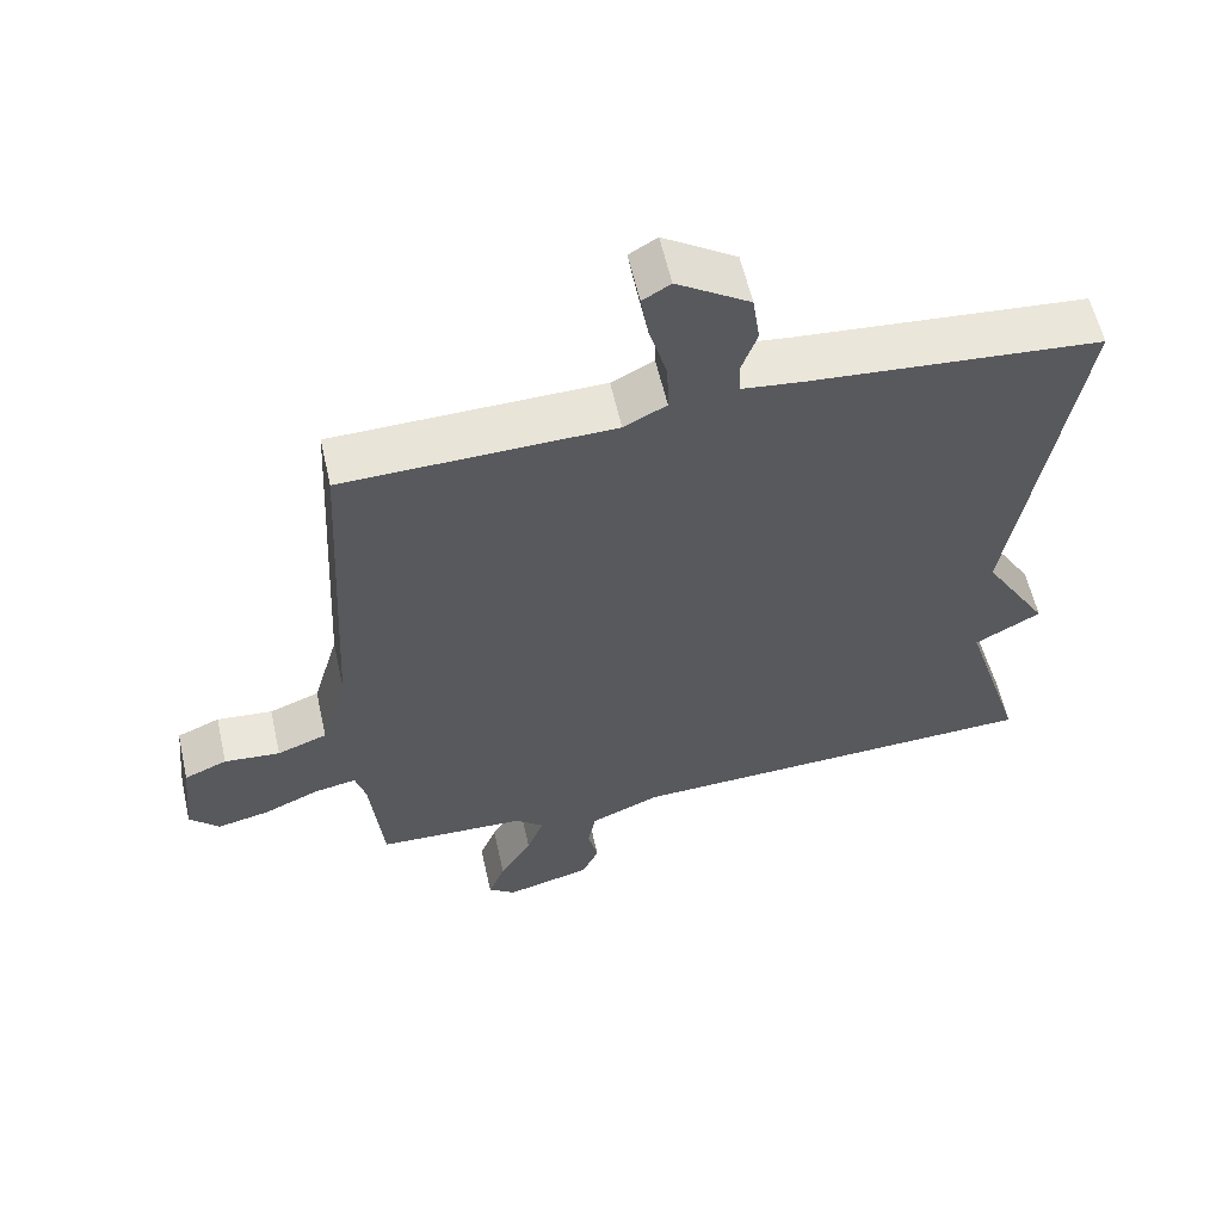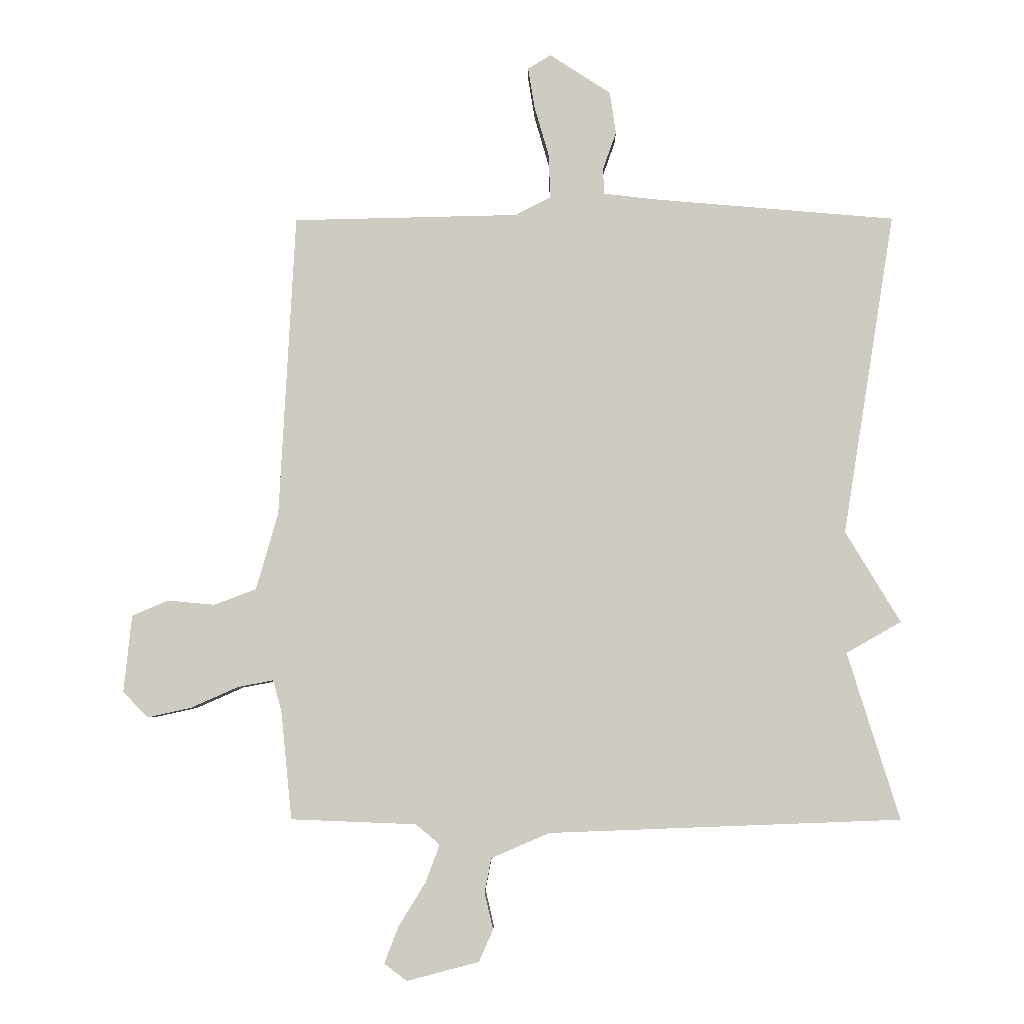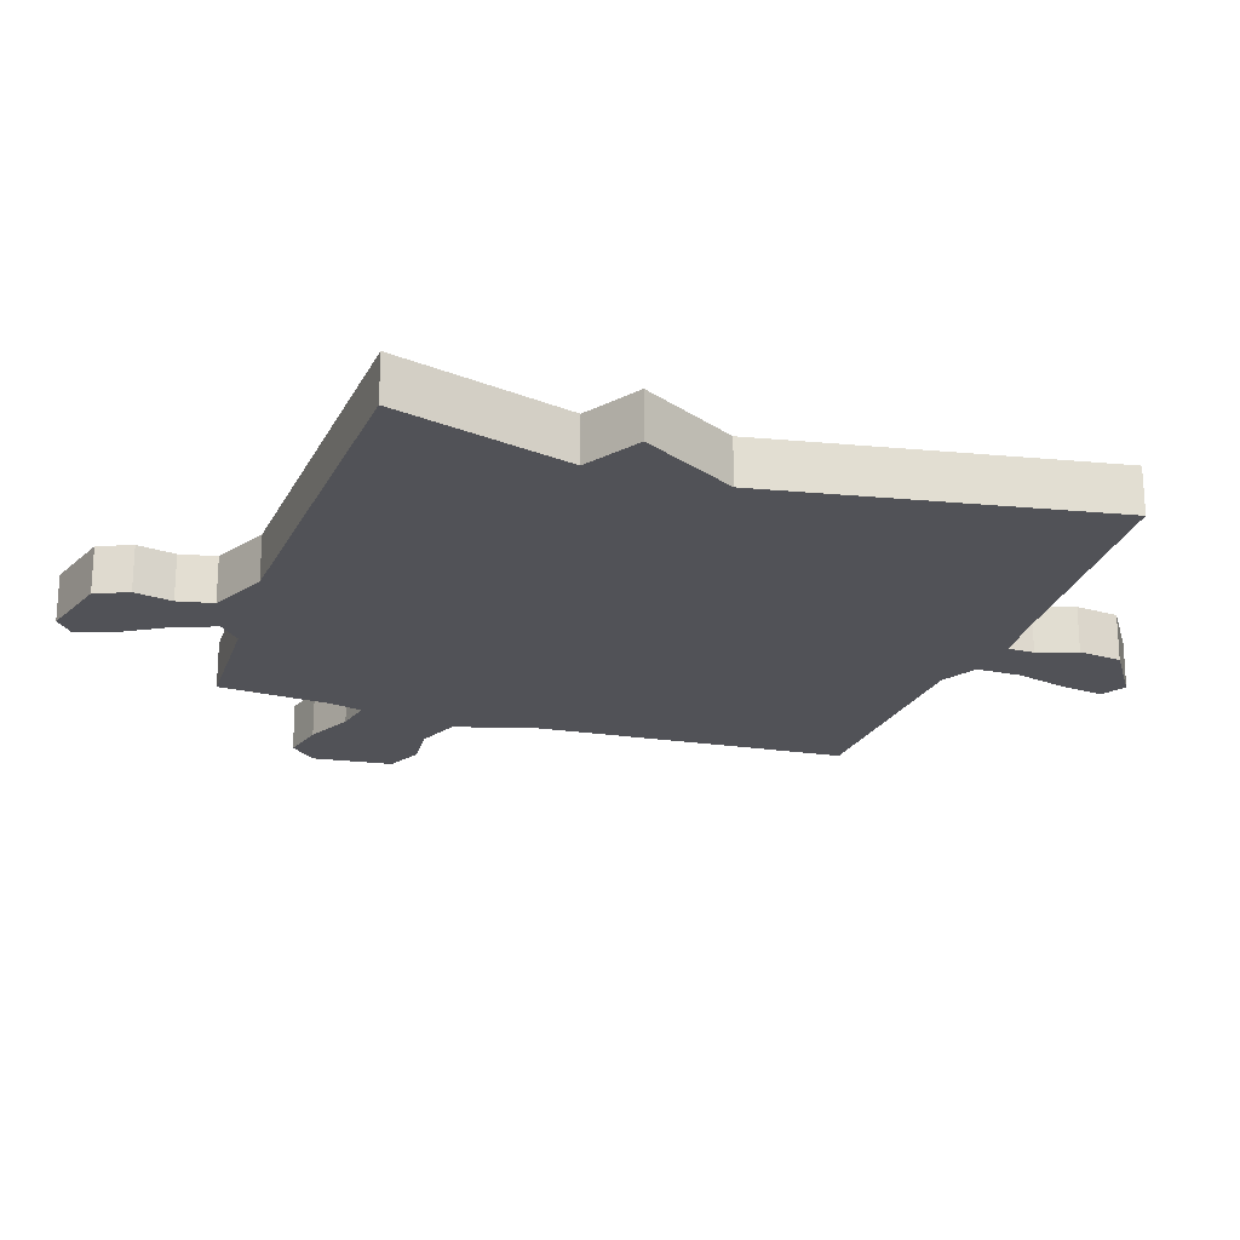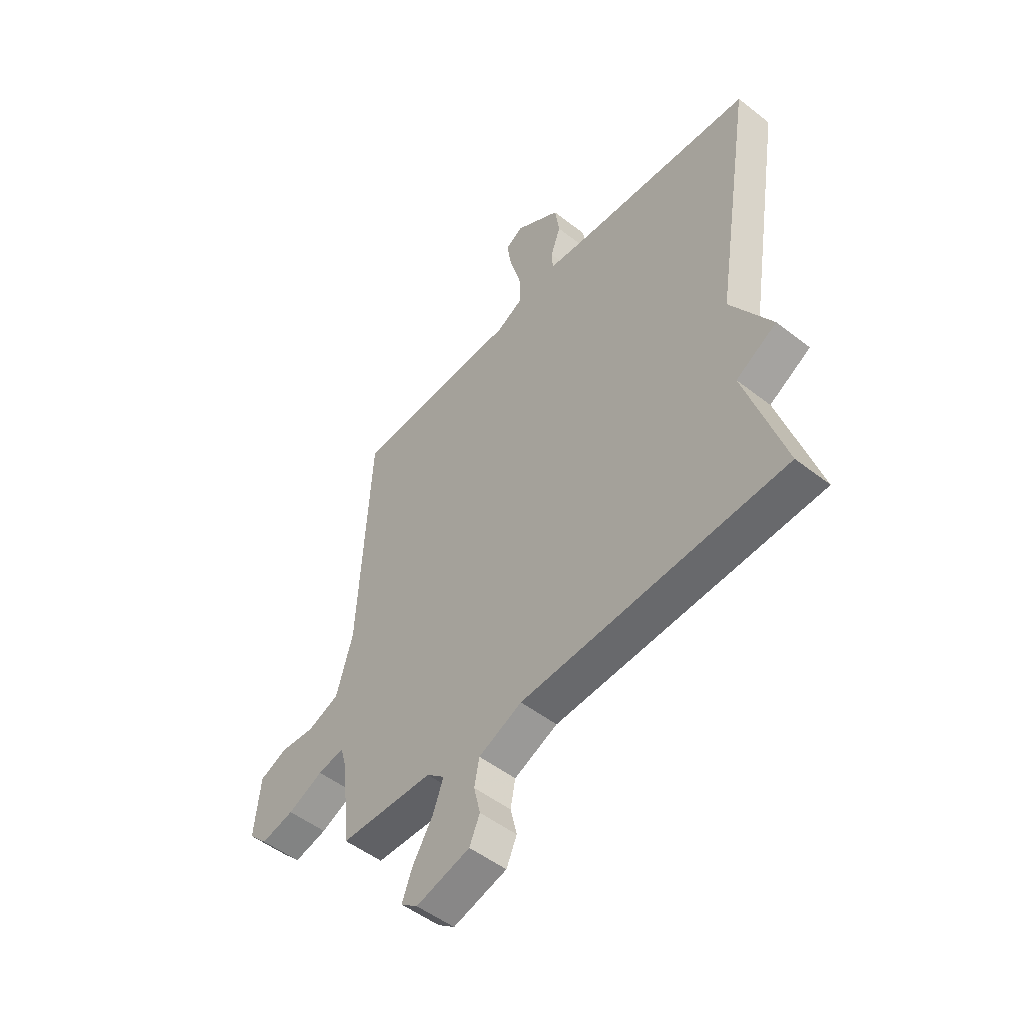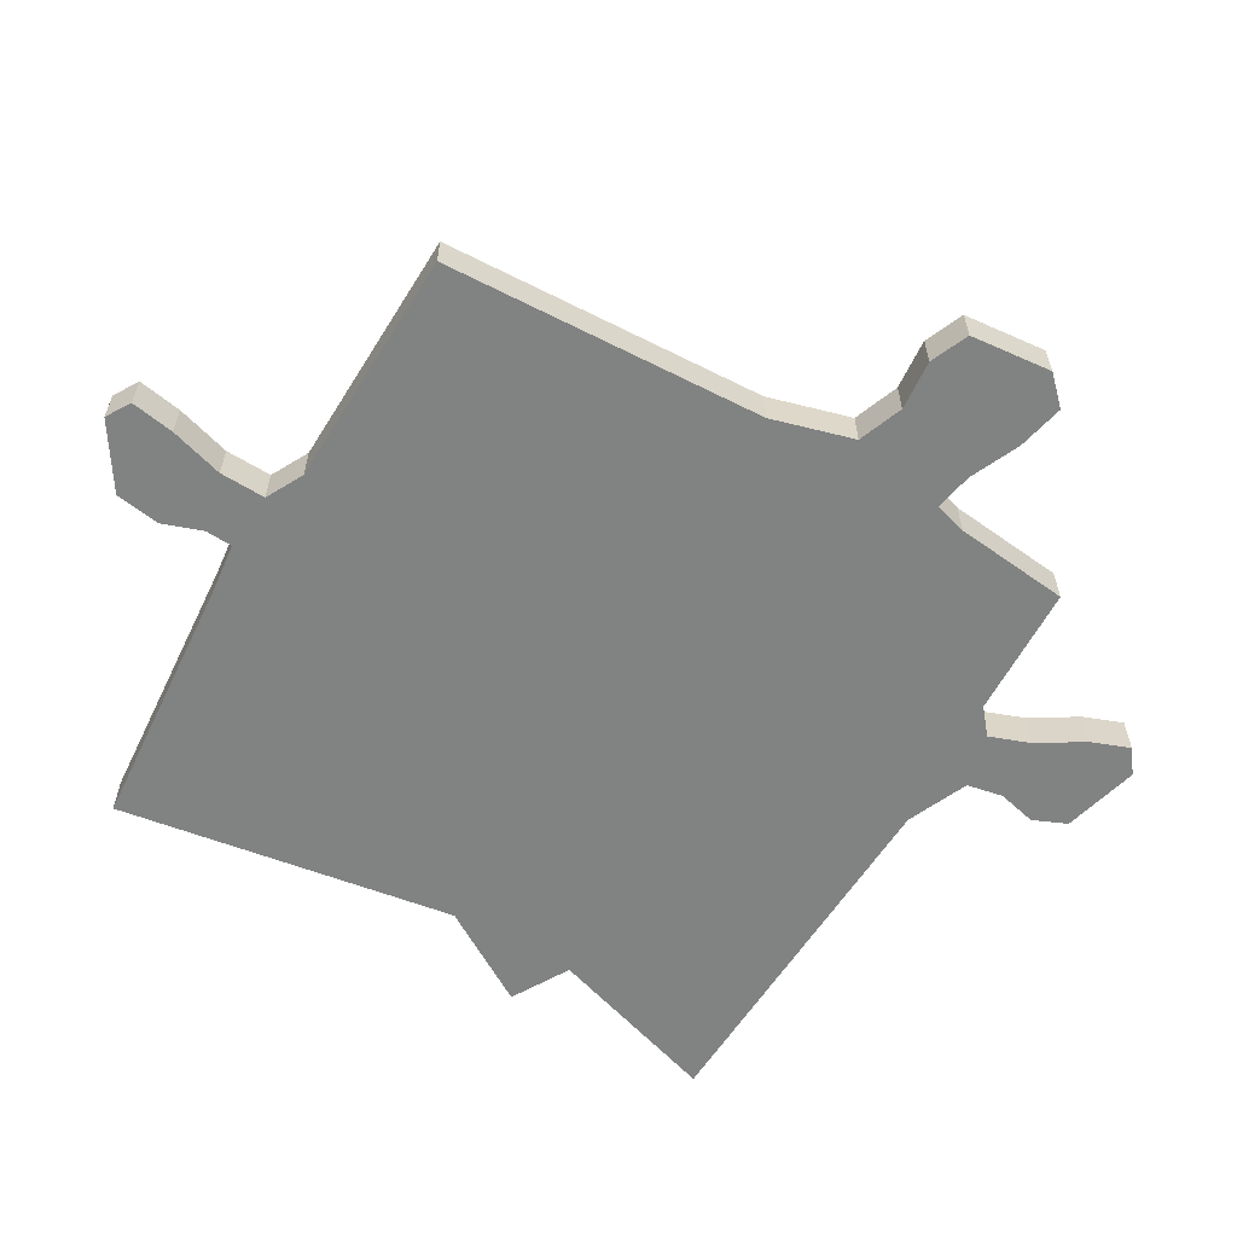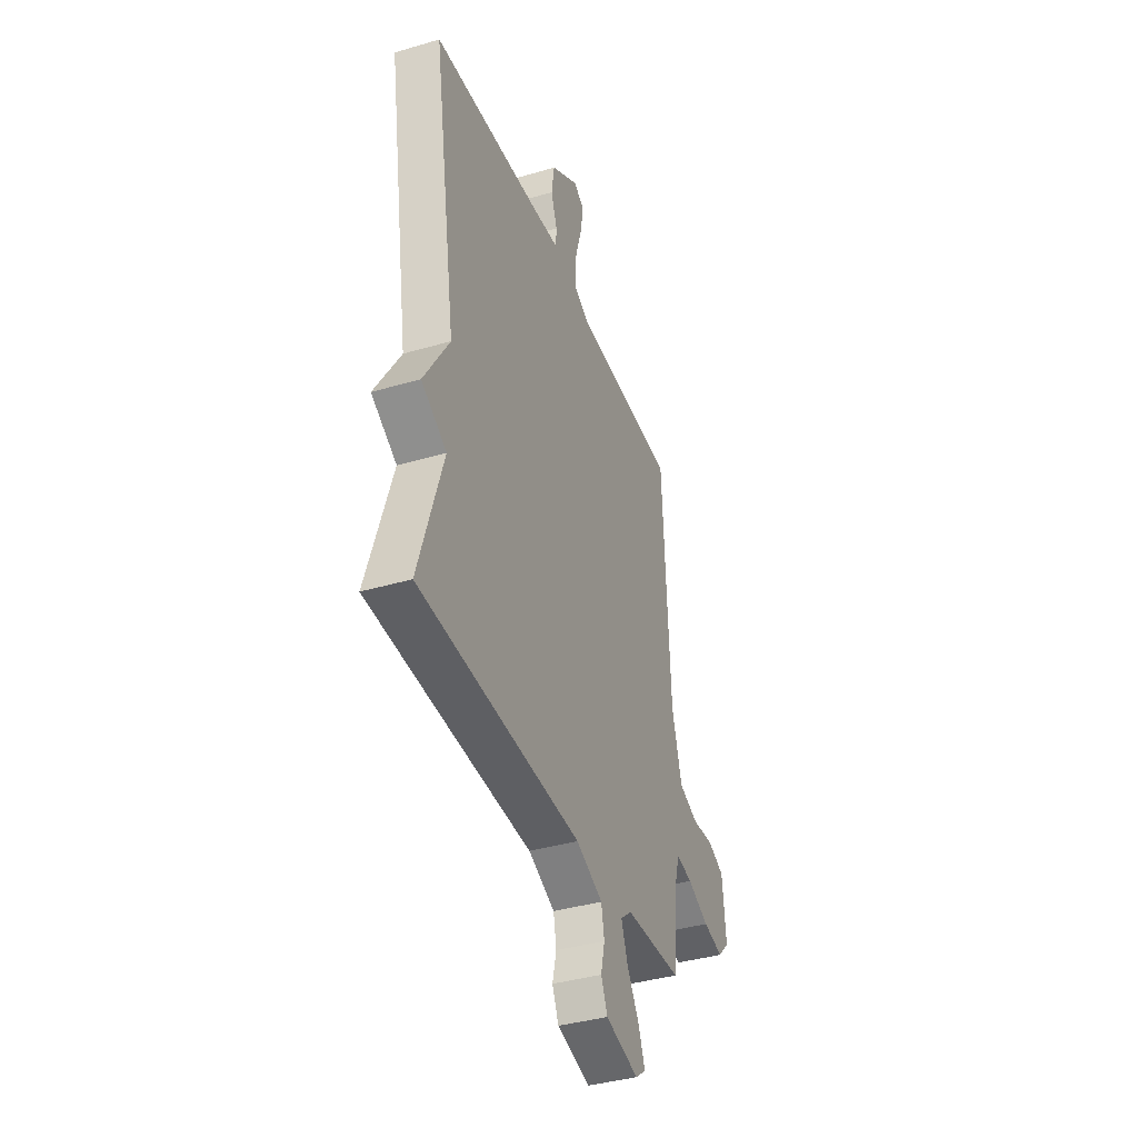
<metadata>
{"format":"obj","ext":"obj","renderer":"f3d","projection":"perspective","resolution":1024,"background":"white","views":[{"elev":59.0,"azim":167.3,"up":"+Z"},{"elev":-5.0,"azim":-179.3,"up":"+Z"},{"elev":-21.6,"azim":-108.6,"up":"+Y"},{"elev":-50.9,"azim":-130.4,"up":"+Z"},{"elev":-60.6,"azim":59.6,"up":"+Y"},{"elev":-39.0,"azim":-69.8,"up":"+Z"}]}
</metadata>
<code>
v 0.5 0.07 -0.5
v 0.295 0.07 -0.508
v 0.256 0.07 -0.541
v 0.279 0.07 -0.603
v 0.323 0.07 -0.674
v 0.346 0.07 -0.734
v 0.309 0.07 -0.762
v 0.191 0.07 -0.731
v 0.168 0.07 -0.679
v 0.182 0.07 -0.619
v 0.171 0.07 -0.563
v 0.076 0.07 -0.522
v -0.5 0.07 -0.5
v -0.415 0.07 -0.227
v -0.505 0.07 -0.176
v -0.415 0.07 -0.027
v -0.5 0.07 0.5
v -0.103 0.07 0.534
v -0.018 0.07 0.544
v -0.016 0.07 0.586
v -0.038 0.07 0.648
v -0.028 0.07 0.717
v 0.072 0.07 0.782
v 0.11 0.07 0.759
v 0.099 0.07 0.692
v 0.075 0.07 0.609
v 0.073 0.07 0.538
v 0.131 0.07 0.508
v 0.5 0.07 0.5
v 0.526 0.07 0.005
v 0.562 0.07 -0.121
v 0.631 0.07 -0.147
v 0.708 0.07 -0.14
v 0.767 0.07 -0.165
v 0.78 0.07 -0.291
v 0.739 0.07 -0.333
v 0.667 0.07 -0.317
v 0.59 0.07 -0.283
v 0.532 0.07 -0.272
v 0.518 0.07 -0.322
v 0.5 0 -0.5
v 0.295 0 -0.508
v 0.256 0 -0.541
v 0.279 0 -0.603
v 0.323 0 -0.674
v 0.346 0 -0.734
v 0.309 0 -0.762
v 0.191 0 -0.731
v 0.168 0 -0.679
v 0.182 0 -0.619
v 0.171 0 -0.563
v 0.076 0 -0.522
v -0.5 0 -0.5
v -0.415 0 -0.227
v -0.505 0 -0.176
v -0.415 0 -0.027
v -0.5 0 0.5
v -0.103 0 0.534
v -0.018 0 0.544
v -0.016 0 0.586
v -0.038 0 0.648
v -0.028 0 0.717
v 0.072 0 0.782
v 0.11 0 0.759
v 0.099 0 0.692
v 0.075 0 0.609
v 0.073 0 0.538
v 0.131 0 0.508
v 0.5 0 0.5
v 0.526 0 0.005
v 0.562 0 -0.121
v 0.631 0 -0.147
v 0.708 0 -0.14
v 0.767 0 -0.165
v 0.78 0 -0.291
v 0.739 0 -0.333
v 0.667 0 -0.317
v 0.59 0 -0.283
v 0.532 0 -0.272
v 0.518 0 -0.322
f 36 37 38
f 35 36 38
f 34 35 38
f 33 34 38
f 32 33 38
f 31 32 38 39
f 30 31 39 40
f 40 1 2
f 30 40 2
f 29 30 2
f 28 29 2
f 24 25 26
f 23 24 26
f 22 23 26
f 21 22 26
f 20 21 26
f 19 20 26 27
f 28 2 3
f 27 28 3
f 19 27 3
f 18 19 3
f 14 15 16
f 12 13 14
f 11 12 14 16
f 8 9 10
f 7 8 10
f 6 7 10
f 5 6 10
f 4 5 10
f 3 4 10 11
f 16 17 18
f 11 16 18
f 3 11 18
f 78 77 76
f 78 76 75
f 78 75 74
f 78 74 73
f 78 73 72
f 79 78 72 71
f 80 79 71 70
f 42 41 80
f 42 80 70
f 42 70 69
f 42 69 68
f 66 65 64
f 66 64 63
f 66 63 62
f 66 62 61
f 66 61 60
f 67 66 60 59
f 43 42 68
f 43 68 67
f 43 67 59
f 43 59 58
f 56 55 54
f 54 53 52
f 56 54 52 51
f 50 49 48
f 50 48 47
f 50 47 46
f 50 46 45
f 50 45 44
f 51 50 44 43
f 58 57 56
f 58 56 51
f 58 51 43
f 1 41 42 2
f 2 42 43 3
f 3 43 44 4
f 4 44 45 5
f 5 45 46 6
f 6 46 47 7
f 7 47 48 8
f 8 48 49 9
f 9 49 50 10
f 10 50 51 11
f 11 51 52 12
f 12 52 53 13
f 13 53 54 14
f 14 54 55 15
f 15 55 56 16
f 16 56 57 17
f 17 57 58 18
f 18 58 59 19
f 19 59 60 20
f 20 60 61 21
f 21 61 62 22
f 22 62 63 23
f 23 63 64 24
f 24 64 65 25
f 25 65 66 26
f 26 66 67 27
f 27 67 68 28
f 28 68 69 29
f 29 69 70 30
f 30 70 71 31
f 31 71 72 32
f 32 72 73 33
f 33 73 74 34
f 34 74 75 35
f 35 75 76 36
f 36 76 77 37
f 37 77 78 38
f 38 78 79 39
f 39 79 80 40
f 40 80 41 1

</code>
